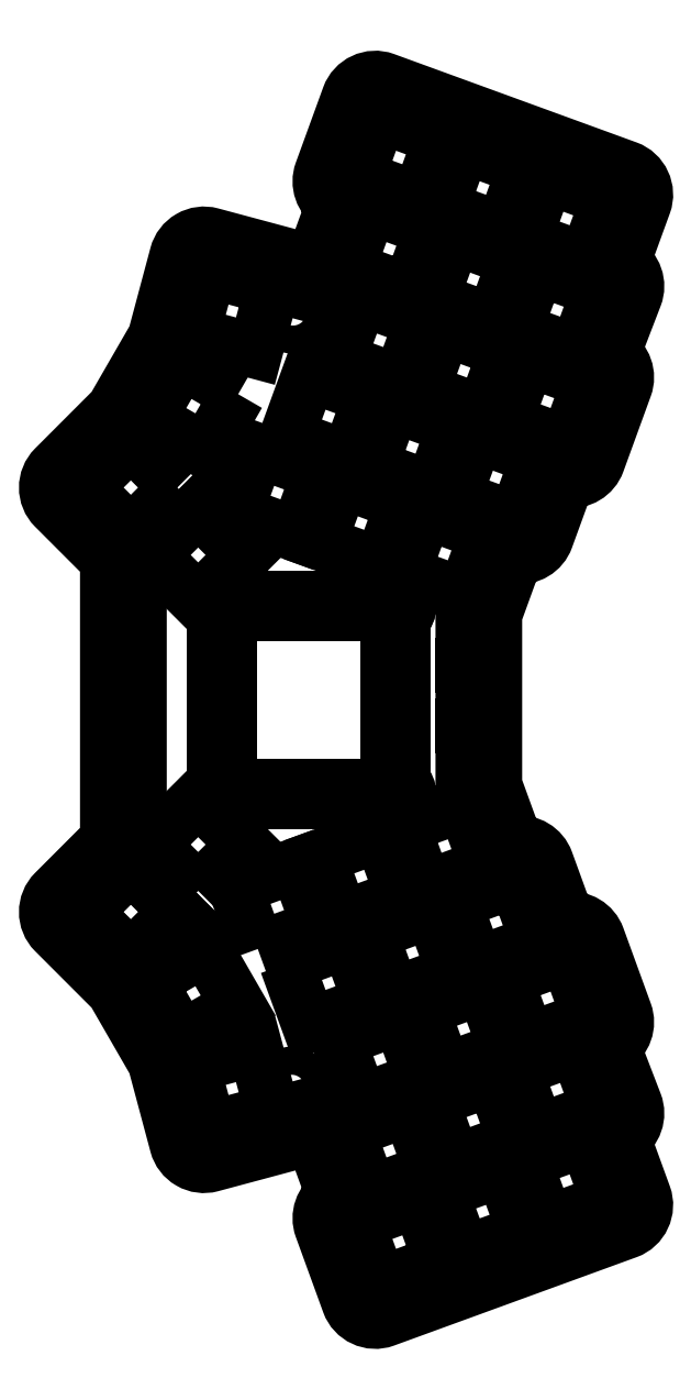
<metadata>
{"format":"dxf","ext":"dxf","renderer":"ezdxf+matplotlib","layout":"modelspace","background":"white","min_lineweight":24,"dpi":150}
</metadata>
<code>
0
SECTION
2
ENTITIES
0
LWPOLYLINE
8
0
90
4
70
1
43
0
10
201.9
20
-153.6
10
206.7
20
-140.4
10
219.9
20
-145.2
10
215.1
20
-158.4
0
LWPOLYLINE
8
0
90
56
70
1
43
0
10
149.7
20
-234.9
10
137.2
20
-247.4
42
0.4142
10
137.2
20
-250.2
10
150.2
20
-263.2
10
159.6
20
-279.5
10
164.4
20
-297.5
42
0.4142
10
166.8
20
-298.9
10
192
20
-292.2
10
199
20
-311.4
10
196.4
20
-312.4
42
0.4143
10
195.2
20
-314.9
10
201.1
20
-330.9
42
0.4142
10
203.6
20
-332.1
10
255.5
20
-313.3
42
0.4142
10
256.7
20
-310.7
10
250.8
20
-294.7
10
253.6
20
-293.7
42
0.4196
10
254.8
20
-291.1
10
248.6
20
-275.2
10
251.4
20
-274.2
42
0.4142
10
252.6
20
-271.7
10
246.8
20
-255.6
42
0.4142
10
244.2
20
-254.4
10
241.6
20
-255.4
10
235.8
20
-239.4
42
0.4142
10
233.2
20
-238.2
10
230.6
20
-239.1
10
224.5
20
-222.3
10
224.5
20
-184.6
10
230.6
20
-167.8
10
233.2
20
-168.7
42
0.4142
10
235.8
20
-167.5
10
241.6
20
-151.5
10
244.2
20
-152.5
42
0.4142
10
246.8
20
-151.3
10
252.6
20
-135.2
42
0.4142
10
251.4
20
-132.7
10
248.6
20
-131.7
10
254.8
20
-115.8
42
0.4196
10
253.6
20
-113.2
10
250.8
20
-112.2
10
256.7
20
-96.19
42
0.4142
10
255.5
20
-93.63
10
203.6
20
-74.76
42
0.4142
10
201.1
20
-75.95
10
195.2
20
-91.98
42
0.4143
10
196.4
20
-94.54
10
199
20
-95.49
10
192
20
-114.7
10
166.8
20
-108
42
0.4142
10
164.4
20
-109.4
10
159.6
20
-127.4
10
150.2
20
-143.7
10
137.2
20
-156.7
42
0.4142
10
137.2
20
-159.5
10
149.7
20
-172
0
LWPOLYLINE
8
0
90
4
70
1
43
0
10
199.1
20
-91.75
10
203.9
20
-78.59
10
217
20
-83.38
10
212.2
20
-96.54
0
LWPOLYLINE
8
0
90
46
70
1
43
0
10
244
20
-250.4
10
239.5
20
-238
42
0.3546
10
233
20
-234.1
10
228.5
20
-221.6
10
228.5
20
-185.3
10
233
20
-172.8
42
0.3546
10
239.5
20
-168.9
10
244
20
-156.5
42
0.3548
10
250.5
20
-152.6
10
256.3
20
-136.6
42
0.3587
10
253.8
20
-129.4
10
258.5
20
-117.2
42
0.3675
10
255.9
20
-109.9
10
260.4
20
-97.56
42
0.4142
10
256.8
20
-89.87
10
205
20
-71
42
0.4142
10
197.3
20
-74.58
10
191.5
20
-90.61
42
0.3548
10
194
20
-97.76
10
189.5
20
-109.9
10
167.9
20
-104.1
42
0.4142
10
160.5
20
-108.4
10
155.8
20
-125.9
10
147
20
-141.3
10
134.4
20
-153.9
42
0.4142
10
134.4
20
-162.3
10
145.7
20
-173.6
10
145.7
20
-233.3
10
134.4
20
-244.6
42
0.4142
10
134.4
20
-253
10
147
20
-265.6
10
155.8
20
-281
10
160.5
20
-298.5
42
0.4142
10
167.9
20
-302.8
10
189.5
20
-297
10
194
20
-309.1
42
0.3548
10
191.5
20
-316.3
10
197.3
20
-332.3
42
0.4142
10
205
20
-335.9
10
256.8
20
-317
42
0.4142
10
260.4
20
-309.3
10
255.9
20
-297
42
0.3675
10
258.5
20
-289.7
10
253.8
20
-277.5
42
0.3587
10
256.3
20
-270.3
10
250.5
20
-254.3
42
0.3548
0
LWPOLYLINE
8
0
90
4
70
1
43
0
10
184
20
-259.8
10
197.2
20
-255
10
202
20
-268.2
10
188.8
20
-273
0
LWPOLYLINE
8
0
90
4
70
1
43
0
10
252.8
20
-96.41
10
248
20
-109.6
10
234.9
20
-104.8
10
239.7
20
-91.62
0
LWPOLYLINE
8
0
90
4
70
1
43
0
10
184
20
-147.1
10
188.8
20
-133.9
10
202
20
-138.7
10
197.2
20
-151.9
0
LWPOLYLINE
8
0
90
4
70
1
43
0
10
173.6
20
-138.1
10
166.6
20
-150.3
10
154.5
20
-143.3
10
161.5
20
-131.1
0
LWPOLYLINE
8
0
90
4
70
1
43
0
10
233
20
-242
10
237.8
20
-255.2
10
224.6
20
-259.9
10
219.8
20
-246.8
0
LWPOLYLINE
8
0
90
4
70
1
43
0
10
150.7
20
-238.9
10
160.6
20
-248.8
10
150.7
20
-258.7
10
140.8
20
-248.8
0
LWPOLYLINE
8
0
90
4
70
1
43
0
10
235.6
20
-130.7
10
248.7
20
-135.5
10
244
20
-148.6
10
230.8
20
-143.8
0
LWPOLYLINE
8
0
90
4
70
1
43
0
10
212.9
20
-269.6
10
226.1
20
-264.8
10
230.8
20
-277.9
10
217.7
20
-282.7
0
LWPOLYLINE
8
0
90
4
70
1
43
0
10
160.6
20
-158.1
10
150.7
20
-168
10
140.8
20
-158.1
10
150.7
20
-148.2
0
LWPOLYLINE
8
0
90
4
70
1
43
0
10
221.8
20
-321.8
10
217
20
-308.6
10
230.1
20
-303.8
10
234.9
20
-317
0
LWPOLYLINE
8
0
90
4
70
1
43
0
10
201.9
20
-253.3
10
215.1
20
-248.5
10
219.9
20
-261.7
10
206.7
20
-266.5
0
LWPOLYLINE
8
0
90
4
70
1
43
0
10
208.8
20
-230.5
10
222
20
-225.7
10
226.8
20
-238.9
10
213.6
20
-243.7
0
LWPOLYLINE
8
0
90
4
70
1
43
0
10
217
20
-98.26
10
221.8
20
-85.11
10
234.9
20
-89.9
10
230.1
20
-103.1
0
LWPOLYLINE
8
0
90
4
70
1
43
0
10
230.8
20
-129
10
226.1
20
-142.1
10
212.9
20
-137.3
10
217.7
20
-124.2
0
LWPOLYLINE
8
0
90
4
70
1
43
0
10
167.4
20
-295.1
10
163.8
20
-281.6
10
177.3
20
-278
10
180.9
20
-291.5
0
LWPOLYLINE
8
0
90
4
70
1
43
0
10
177.8
20
-256.7
10
173
20
-243.5
10
186.2
20
-238.8
10
191
20
-251.9
0
LWPOLYLINE
8
0
90
4
70
1
43
0
10
215
20
-304
10
201.8
20
-308.8
10
197
20
-295.6
10
210.2
20
-290.8
0
LWPOLYLINE
8
0
90
4
70
1
43
0
10
199.8
20
-117.7
10
212.9
20
-122.4
10
208.2
20
-135.6
10
195
20
-130.8
0
LWPOLYLINE
8
0
90
4
70
1
43
0
10
210.2
20
-116.1
10
197
20
-111.3
10
201.8
20
-98.12
10
215
20
-102.9
0
LWPOLYLINE
8
0
90
4
70
1
43
0
10
252.8
20
-310.5
10
239.7
20
-315.3
10
234.9
20
-302.1
10
248
20
-297.3
0
LWPOLYLINE
8
0
90
4
70
1
43
0
10
228.1
20
-122.6
10
214.9
20
-117.8
10
219.7
20
-104.6
10
232.9
20
-109.4
0
LWPOLYLINE
8
0
90
4
70
1
43
0
10
213.6
20
-163.2
10
226.8
20
-168
10
222
20
-181.2
10
208.8
20
-176.4
0
LWPOLYLINE
8
0
90
4
70
1
43
0
10
217
20
-323.5
10
203.9
20
-328.3
10
199.1
20
-315.2
10
212.2
20
-310.4
0
LWPOLYLINE
8
0
90
4
70
1
43
0
10
230.8
20
-263.1
10
244
20
-258.3
10
248.7
20
-271.4
10
235.6
20
-276.2
0
LWPOLYLINE
8
0
90
76
70
1
43
0
10
251.7
20
-272
10
245.8
20
-256
42
0.4142
10
244.5
20
-255.4
10
241.9
20
-256.3
42
-0.4142
10
240.7
20
-255.7
10
234.8
20
-239.7
42
0.4142
10
233.5
20
-239.1
10
231
20
-240
42
-0.4142
10
229.7
20
-239.5
10
223.6
20
-222.7
42
-0.08749
10
223.5
20
-222.3
10
223.5
20
-184.6
42
-0.08749
10
223.6
20
-184.2
10
229.7
20
-167.4
42
-0.4142
10
231
20
-166.9
10
233.5
20
-167.8
42
0.4142
10
234.8
20
-167.2
10
240.7
20
-151.2
42
-0.4142
10
241.9
20
-150.6
10
244.5
20
-151.5
42
0.4142
10
245.8
20
-150.9
10
251.7
20
-134.9
42
0.4142
10
251.1
20
-133.6
10
248.3
20
-132.6
42
-0.4196
10
247.7
20
-131.3
10
253.8
20
-115.4
42
0.4196
10
253.2
20
-114.1
10
250.5
20
-113.1
42
-0.4143
10
249.9
20
-111.9
10
255.7
20
-95.85
42
0.4142
10
255.1
20
-94.57
10
203.3
20
-75.7
42
0.4142
10
202
20
-76.29
10
196.2
20
-92.32
42
0.4143
10
196.8
20
-93.6
10
199.4
20
-94.55
42
-0.4143
10
200
20
-95.83
10
193
20
-115.1
42
-0.3889
10
191.8
20
-115.7
10
166.6
20
-109
42
0.4142
10
165.4
20
-109.7
10
160.5
20
-127.7
42
-0.06554
10
160.4
20
-127.9
10
151
20
-144.2
42
-0.06554
10
150.9
20
-144.4
10
137.9
20
-157.4
42
0.4142
10
137.9
20
-158.8
10
150.4
20
-171.3
42
-0.1989
10
150.7
20
-172
10
150.7
20
-234.9
42
-0.1989
10
150.4
20
-235.6
10
137.9
20
-248.1
42
0.4142
10
137.9
20
-249.5
10
150.9
20
-262.5
42
-0.06554
10
151
20
-262.7
10
160.4
20
-279
42
-0.06554
10
160.5
20
-279.2
10
165.4
20
-297.2
42
0.4142
10
166.6
20
-297.9
10
191.8
20
-291.2
42
-0.3889
10
193
20
-291.8
10
200
20
-311.1
42
-0.4143
10
199.4
20
-312.4
10
196.8
20
-313.3
42
0.4143
10
196.2
20
-314.6
10
202
20
-330.6
42
0.4142
10
203.3
20
-331.2
10
255.1
20
-312.3
42
0.4142
10
255.7
20
-311.1
10
249.9
20
-295
42
-0.4143
10
250.5
20
-293.8
10
253.2
20
-292.8
42
0.4196
10
253.8
20
-291.5
10
247.7
20
-275.6
42
-0.4196
10
248.3
20
-274.3
10
251.1
20
-273.3
42
0.4142
0
LWPOLYLINE
8
0
90
4
70
1
43
0
10
237.6
20
-295.7
10
232.8
20
-282.6
10
246
20
-277.8
10
250.8
20
-291
0
LWPOLYLINE
8
0
90
4
70
1
43
0
10
228.1
20
-284.3
10
232.9
20
-297.5
10
219.7
20
-302.3
10
214.9
20
-289.1
0
LWPOLYLINE
8
0
90
4
70
1
43
0
10
212.9
20
-284.5
10
199.8
20
-289.2
10
195
20
-276.1
10
208.2
20
-271.3
0
LWPOLYLINE
8
0
90
4
70
1
43
0
10
237.8
20
-151.7
10
233
20
-164.9
10
219.8
20
-160.1
10
224.6
20
-147
0
LWPOLYLINE
8
0
90
4
70
1
43
0
10
154.5
20
-263.6
10
166.6
20
-256.6
10
173.6
20
-268.8
10
161.5
20
-275.8
0
LWPOLYLINE
8
0
90
4
70
1
43
0
10
208.9
20
-245.4
10
195.7
20
-250.2
10
190.9
20
-237
10
204.1
20
-232.2
0
LWPOLYLINE
8
0
90
4
70
1
43
0
10
208.9
20
-161.5
10
204.1
20
-174.7
10
190.9
20
-169.9
10
195.7
20
-156.7
0
LWPOLYLINE
8
0
90
4
70
1
43
0
10
180.9
20
-115.4
10
177.3
20
-128.9
10
163.8
20
-125.3
10
167.4
20
-111.8
0
LWPOLYLINE
8
0
90
4
70
1
43
0
10
191
20
-155
10
186.2
20
-168.1
10
173
20
-163.4
10
177.8
20
-150.2
0
LWPOLYLINE
8
0
90
4
70
1
43
0
10
237.6
20
-111.2
10
250.8
20
-115.9
10
246
20
-129.1
10
232.8
20
-124.3
0
LWPOLYLINE
8
0
90
58
70
1
43
0
10
231.6
20
-165.2
10
233.4
20
-165.8
10
239
20
-150.6
42
-0.4142
10
242.6
20
-148.9
10
244.4
20
-149.6
10
249.7
20
-135
10
247.7
20
-134.3
42
-0.4196
10
246
20
-130.7
10
251.9
20
-115.6
10
249.9
20
-114.8
42
-0.4143
10
248.2
20
-111.2
10
253.8
20
-95.98
10
203.4
20
-77.66
10
198.2
20
-92.18
10
200
20
-92.85
42
-0.4143
10
201.7
20
-96.44
10
194.7
20
-115.7
42
-0.3889
10
191.3
20
-117.5
10
166.9
20
-110.9
10
162.3
20
-128.2
42
-0.06554
10
162
20
-128.8
10
152.6
20
-145.1
42
-0.06554
10
152.1
20
-145.7
10
139.7
20
-158.1
10
151.6
20
-170
42
-0.1989
10
152.5
20
-172
10
152.5
20
-234.9
42
-0.1989
10
151.6
20
-236.9
10
139.7
20
-248.8
10
152.1
20
-261.2
42
-0.06554
10
152.6
20
-261.8
10
162
20
-278.1
42
-0.06554
10
162.3
20
-278.7
10
166.9
20
-296
10
191.3
20
-289.4
42
-0.3889
10
194.7
20
-291.2
10
201.7
20
-310.5
42
-0.4143
10
200
20
-314
10
198.2
20
-314.7
10
203.4
20
-329.2
10
253.8
20
-310.9
10
248.2
20
-295.7
42
-0.4143
10
249.9
20
-292.1
10
251.9
20
-291.3
10
246
20
-276.2
42
-0.4196
10
247.7
20
-272.6
10
249.7
20
-271.9
10
244.4
20
-257.3
10
242.6
20
-258
42
-0.4142
10
239
20
-256.3
10
233.4
20
-241.1
10
231.6
20
-241.7
42
-0.4142
10
228
20
-240.1
10
221.9
20
-223.3
42
-0.08749
10
221.7
20
-222.3
10
221.7
20
-184.6
42
-0.08749
10
221.9
20
-183.6
10
228
20
-166.8
42
-0.4142
0
LWPOLYLINE
8
0
90
4
70
1
43
0
10
160.6
20
-158.1
10
150.7
20
-168
10
140.8
20
-158.1
10
150.7
20
-148.2
0
LINE
8
0
10
175
20
-172.5
30
0
11
165.1
21
-182.4
31
0
0
LINE
8
0
10
165.1
20
-162.6
30
0
11
175
21
-172.5
31
0
0
LINE
8
0
10
155.2
20
-172.5
30
0
11
165.1
21
-162.6
31
0
0
LINE
8
0
10
165.1
20
-182.4
30
0
11
155.2
21
-172.5
31
0
0
LWPOLYLINE
8
0
90
4
70
1
43
0
10
150.7
20
-258.7
10
140.8
20
-248.8
10
150.7
20
-238.9
10
160.6
20
-248.8
0
LWPOLYLINE
8
0
90
4
70
1
43
0
10
165.1
20
-244.3
10
155.2
20
-234.4
10
165.1
20
-224.5
10
175
20
-234.4
0
LWPOLYLINE
8
0
90
4
70
1
43
0
10
171.7
20
-185
10
171.7
20
-222
10
205.7
20
-222
10
205.7
20
-185
0
LWPOLYLINE
8
0
90
4
70
1
43
0
10
209
20
-225.3
10
209
20
-181.7
10
168.4
20
-181.7
10
168.4
20
-225.3
0
LINE
8
0
10
171.7
20
-220
30
0
11
168.4
21
-220
31
0
0
LINE
8
0
10
171.7
20
-195
30
0
11
168.4
21
-195
31
0
0
CIRCLE
8
0
10
207.1
20
-183.6
30
0
40
1.6
210
0
220
0
230
1
0
CIRCLE
8
0
10
207.1
20
-223.4
30
0
40
1.6
210
0
220
0
230
1
0
CIRCLE
8
0
10
170.3
20
-183.7
30
0
40
1.6
210
0
220
0
230
1
0
CIRCLE
8
0
10
170.4
20
-223.4
30
0
40
1.6
210
0
220
0
230
1
0
LINE
8
0
10
228.5
20
-196
30
0
11
224.5
21
-196
31
0
0
LINE
8
0
10
228.5
20
-209
30
0
11
224.5
21
-209
31
0
0
LINE
8
0
10
224.5
20
-196
30
0
11
223.5
21
-196
31
0
0
LINE
8
0
10
224.5
20
-209
30
0
11
223.5
21
-209
31
0
0
LINE
8
0
10
223.5
20
-196
30
0
11
221.7
21
-196
31
0
0
LINE
8
0
10
223.5
20
-209
30
0
11
221.7
21
-209
31
0
0
CIRCLE
8
0
10
207.1
20
-183.6
30
0
40
3
210
0
220
0
230
1
0
CIRCLE
8
0
10
170.3
20
-183.7
30
0
40
3
210
0
220
0
230
1
0
CIRCLE
8
0
10
207.1
20
-183.6
30
0
40
3
210
0
220
0
230
1
0
CIRCLE
8
0
10
170.4
20
-223.4
30
0
40
3
210
0
220
0
230
1
0
CIRCLE
8
0
10
207.1
20
-223.4
30
0
40
3
210
0
220
0
230
1
0
CIRCLE
8
0
10
235.9
20
-108.5
30
0
40
3
210
0
220
0
230
1
0
CIRCLE
8
0
10
185.3
20
-120.6
30
0
40
3
210
0
220
0
230
1
0
CIRCLE
8
0
10
185
20
-286.5
30
0
40
3
210
0
220
0
230
1
0
CIRCLE
8
0
10
235.9
20
-298.4
30
0
40
3
210
0
220
0
230
1
0
CIRCLE
8
0
10
235.9
20
-298.4
30
0
40
1.6
210
0
220
0
230
1
0
CIRCLE
8
0
10
185
20
-286.5
30
0
40
1.6
210
0
220
0
230
1
0
CIRCLE
8
0
10
185.3
20
-120.6
30
0
40
1.6
210
0
220
0
230
1
0
CIRCLE
8
0
10
235.9
20
-108.5
30
0
40
1.6
210
0
220
0
230
1
0
ENDSEC
0
EOF

</code>
